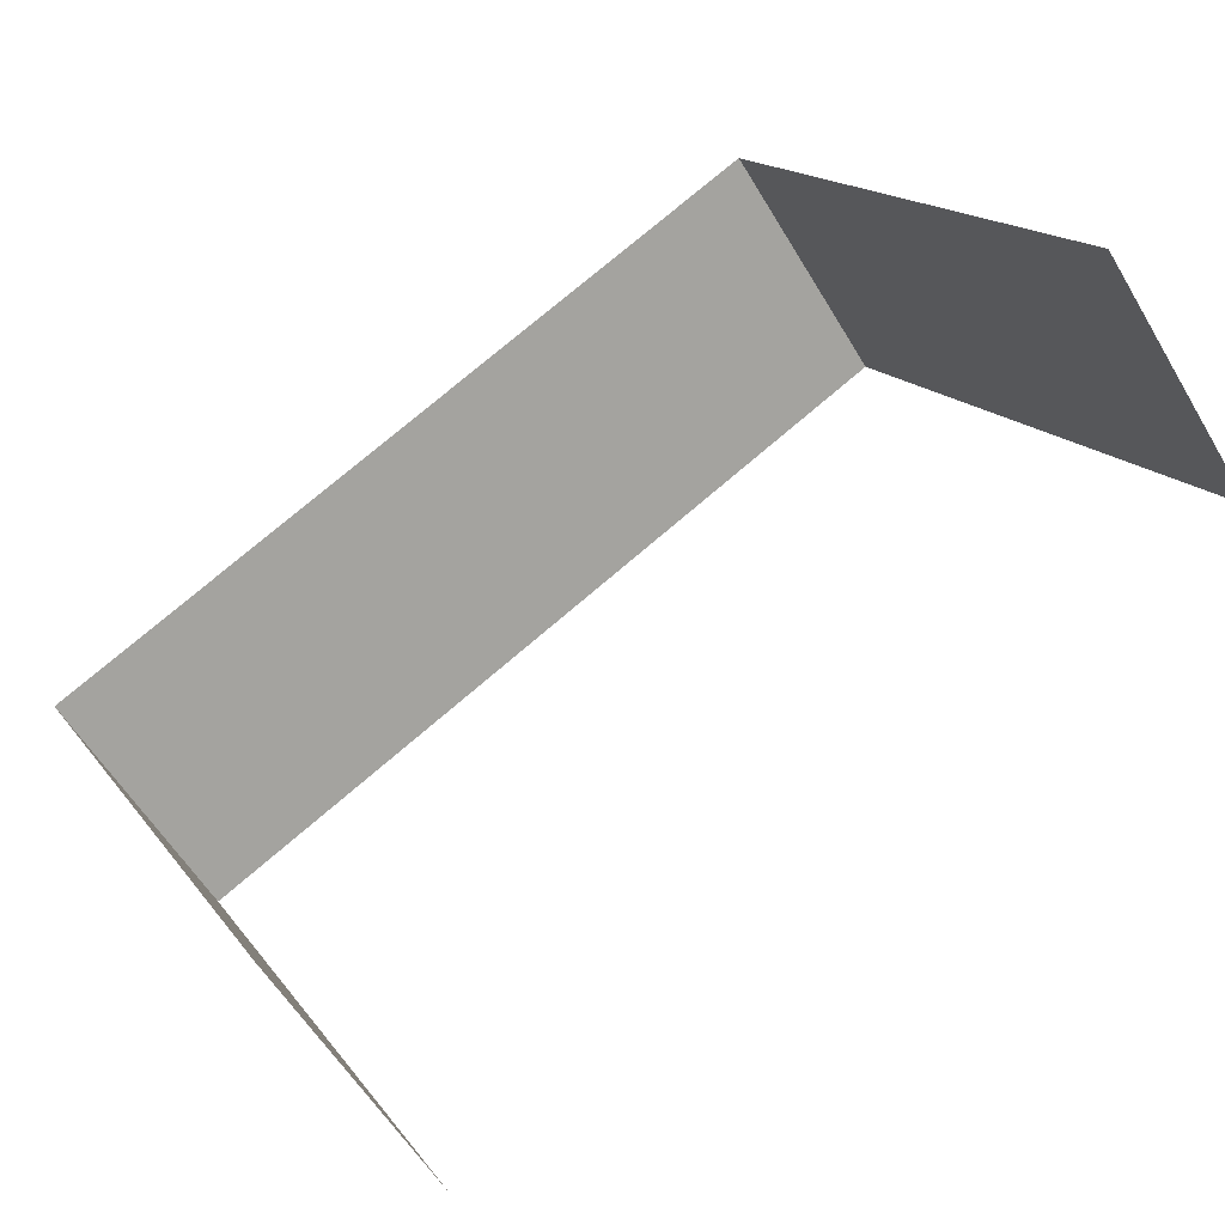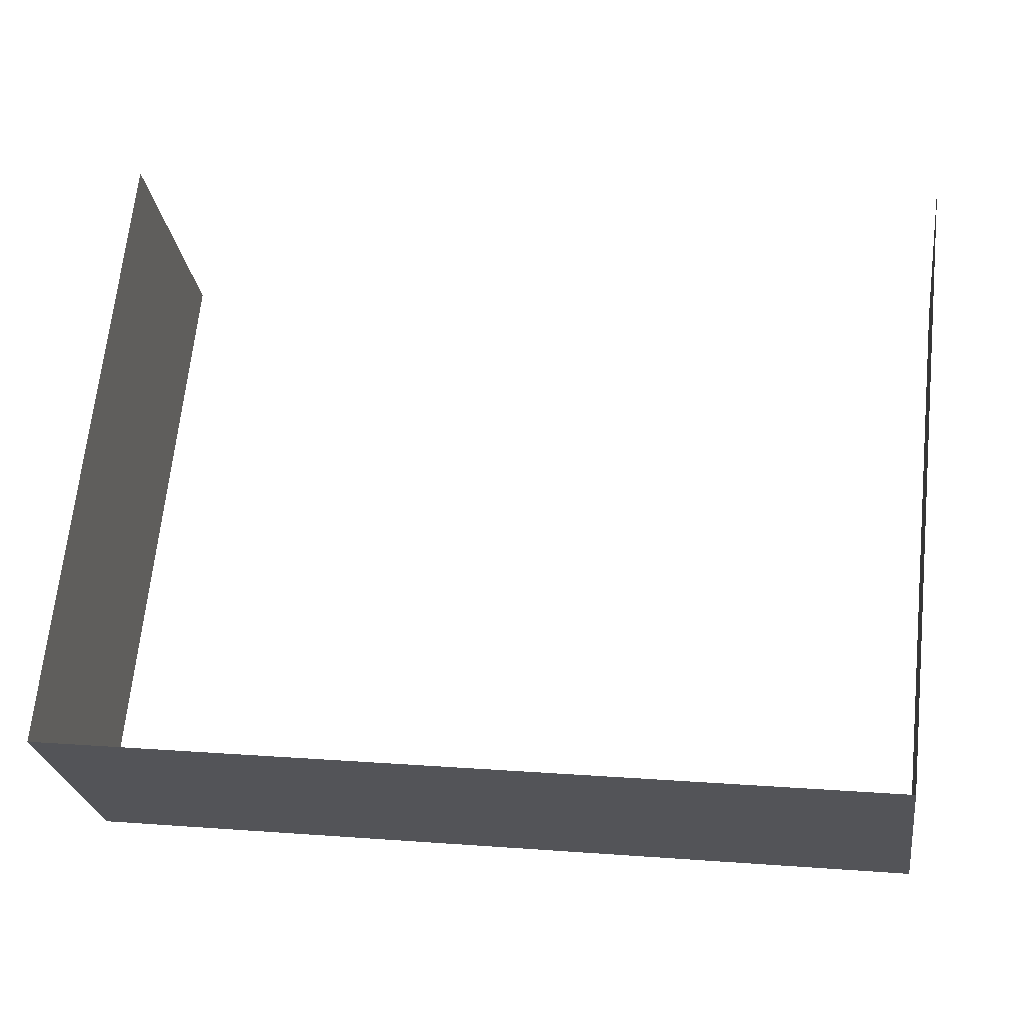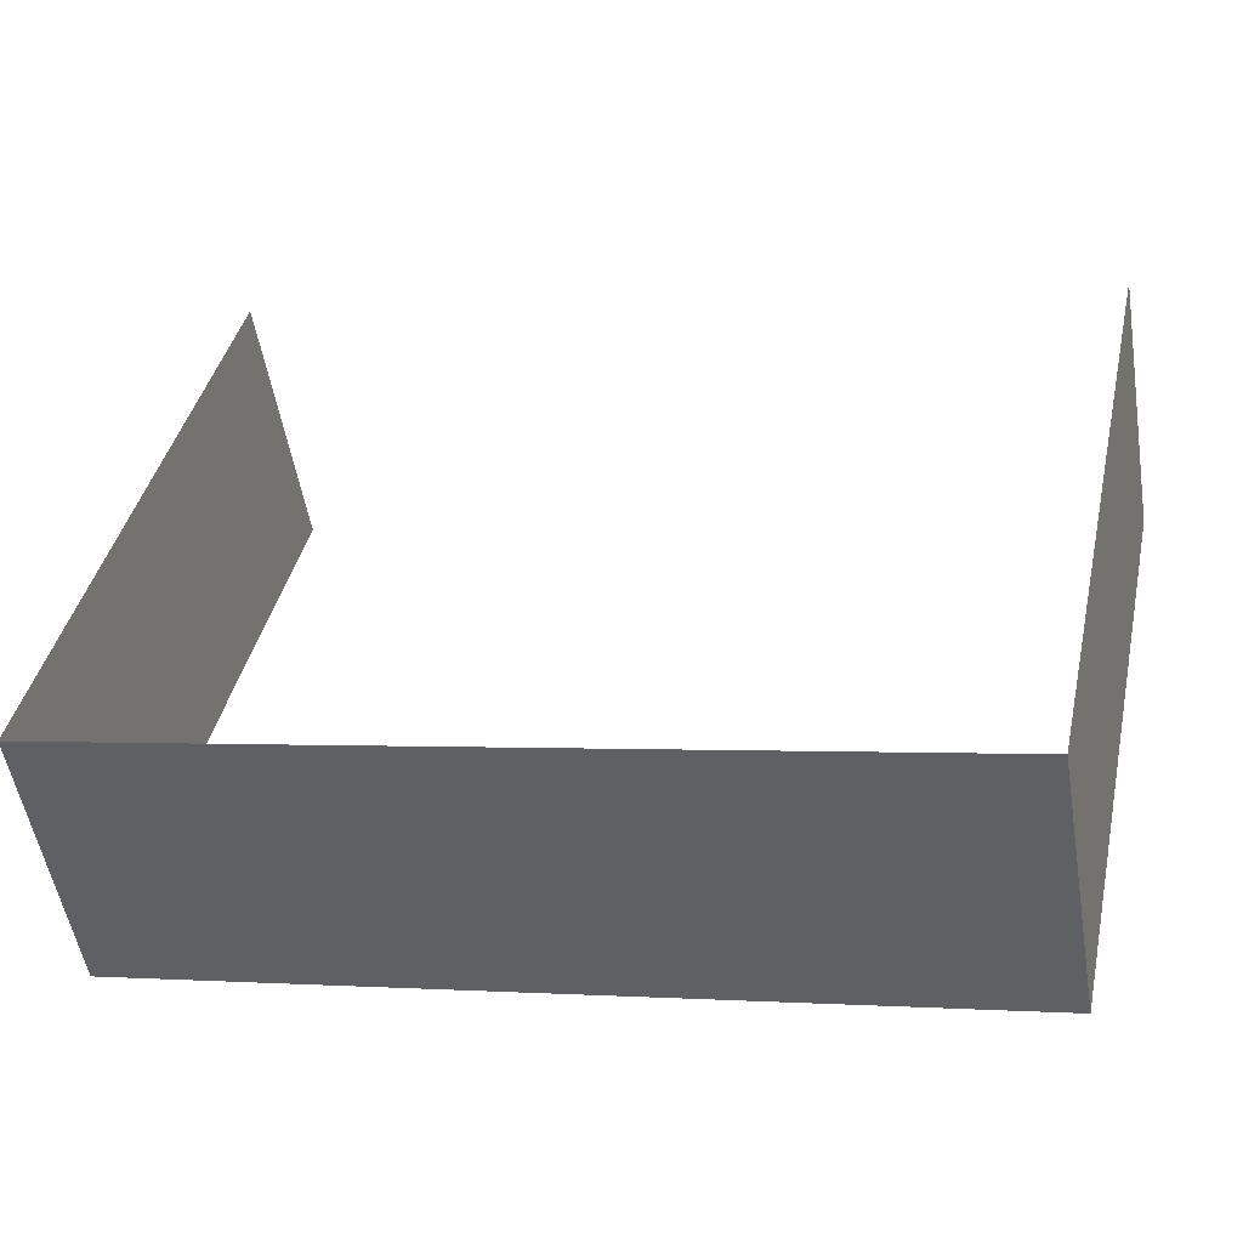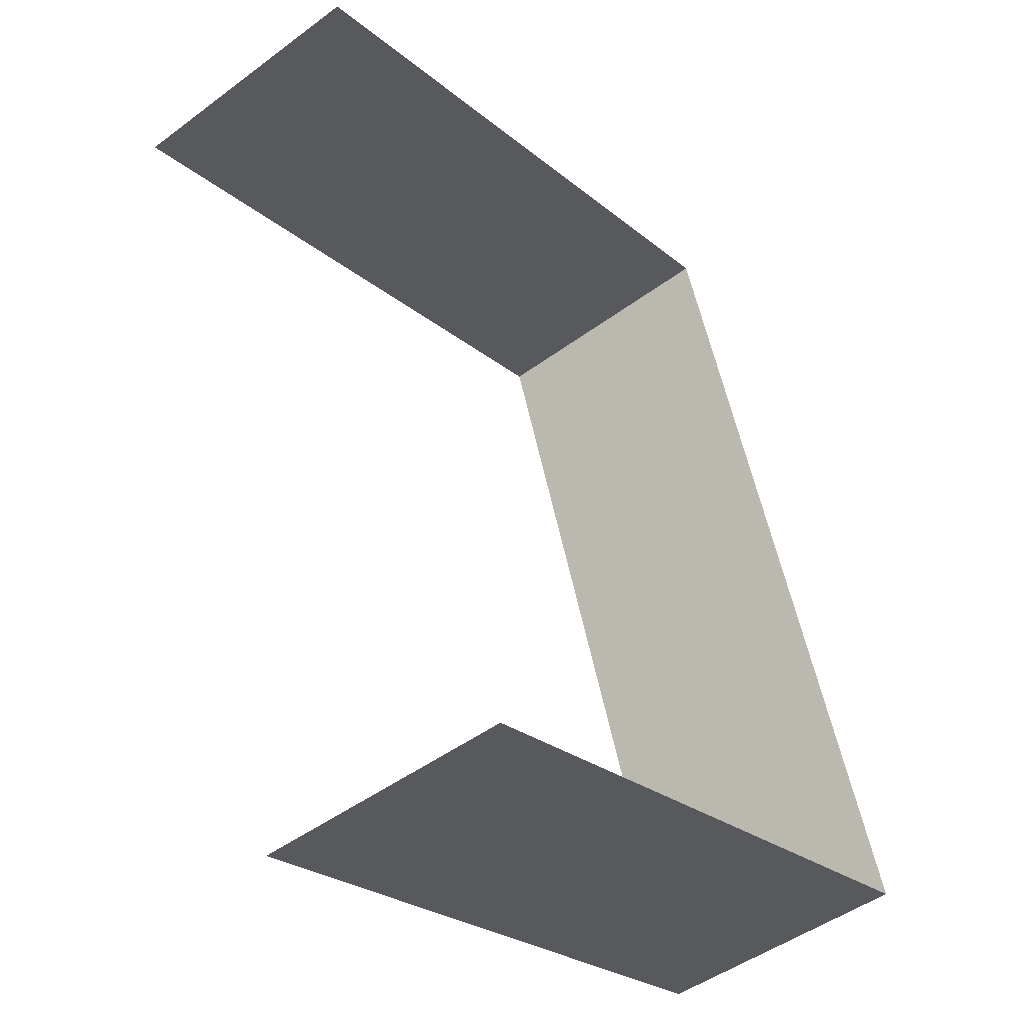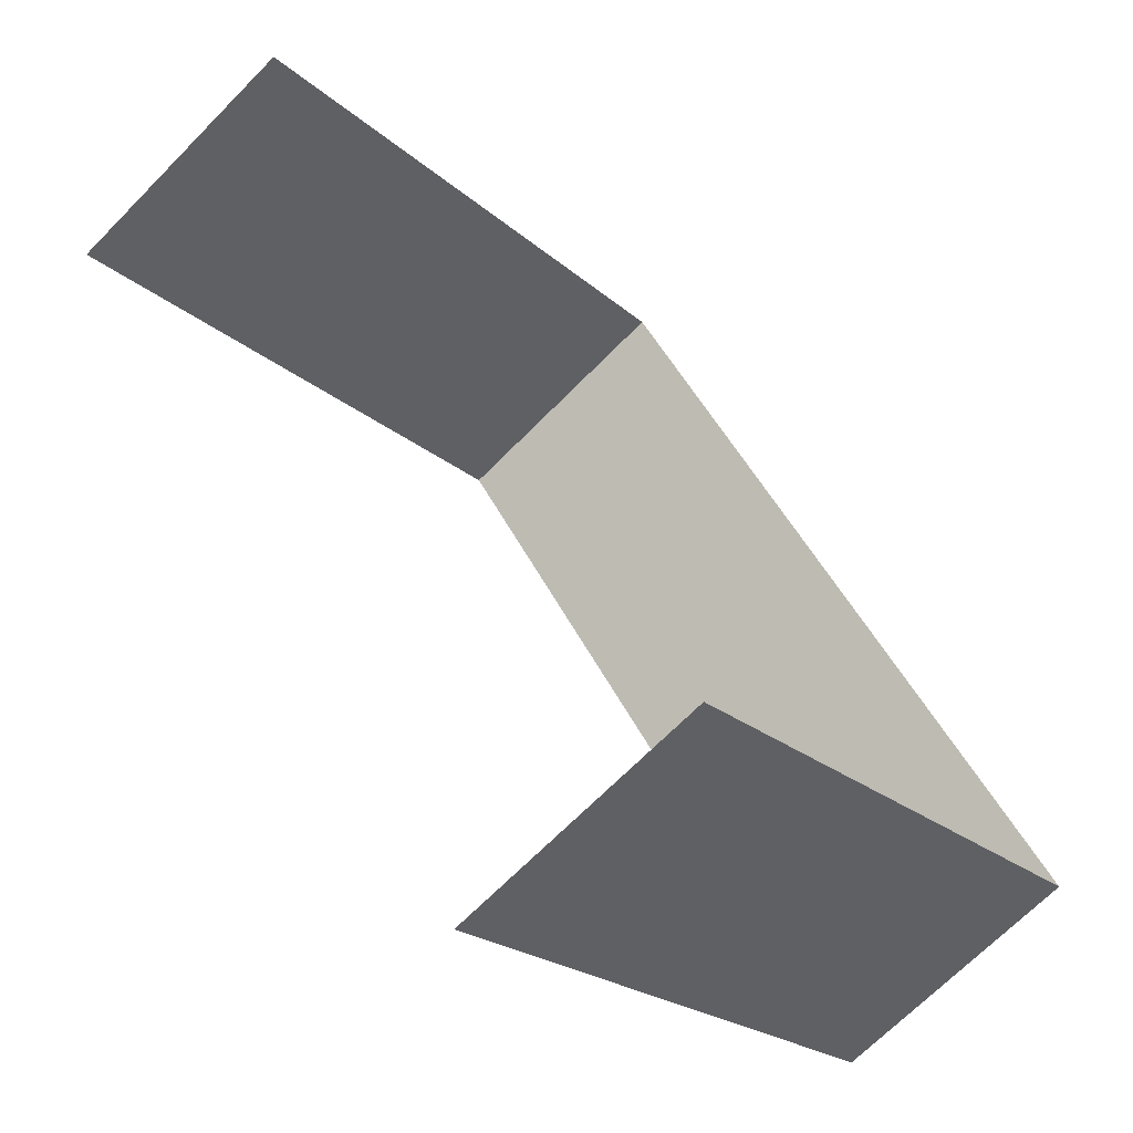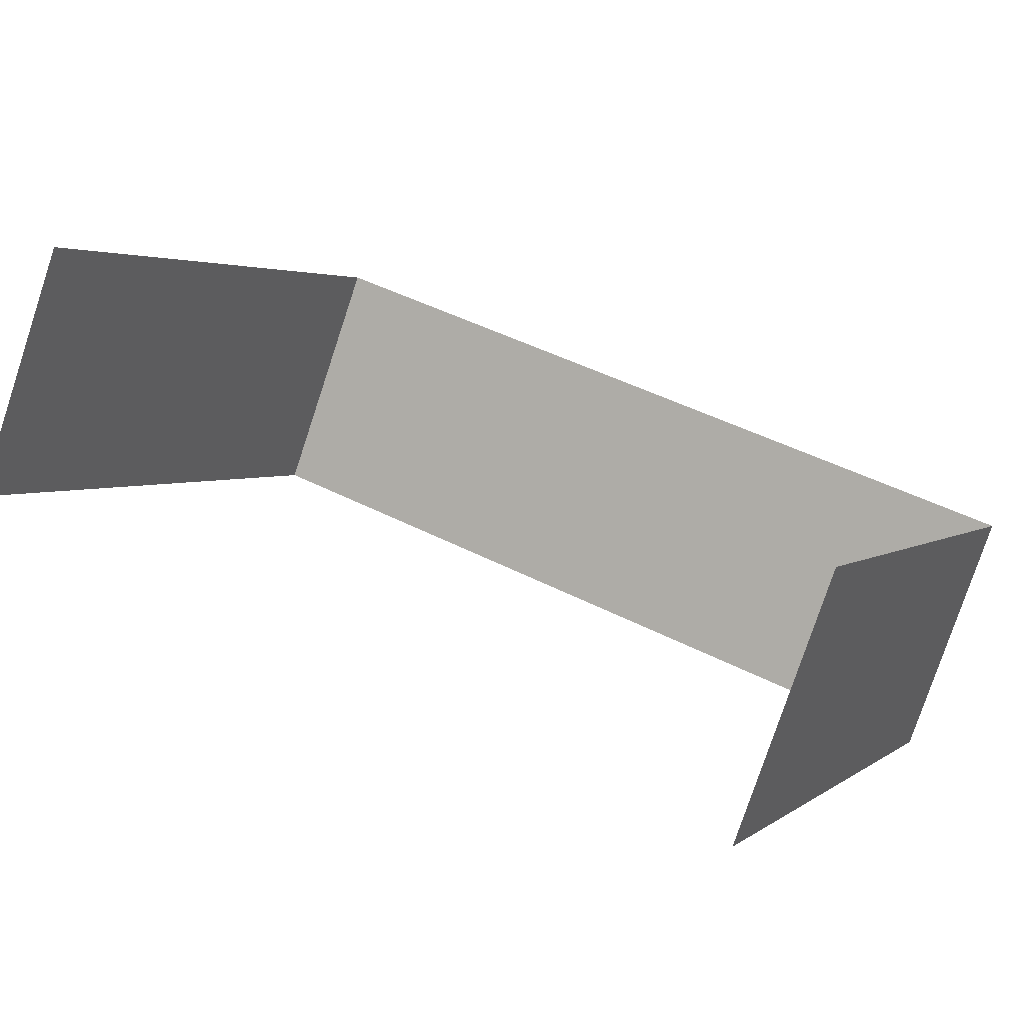
<metadata>
{"format":"obj","ext":"obj","renderer":"f3d","projection":"perspective","resolution":1024,"background":"white","views":[{"elev":75.3,"azim":-40.6,"up":"+Y"},{"elev":14.0,"azim":-170.3,"up":"+Y"},{"elev":-0.1,"azim":15.4,"up":"+Z"},{"elev":56.0,"azim":78.5,"up":"+Y"},{"elev":49.1,"azim":63.8,"up":"+Y"},{"elev":45.5,"azim":-149.3,"up":"+Z"}]}
</metadata>
<code>
o #ID640
v -0.09215 -0.2268 -0.3138
v -0.09215 -0.1909 -0.2505
v -0.09215 -0.2438 -0.2922
v -0.09215 -0.1739 -0.2722
v -0.09215 -0.1739 -0.2722
v -0.09215 -0.2268 -0.3138
v -0.09215 -0.1909 -0.2505
v -0.09215 -0.2438 -0.2922
v -0.1804 -0.2438 -0.2922
v -0.09215 -0.2268 -0.3138
v -0.09215 -0.2438 -0.2922
v -0.1804 -0.2268 -0.3138
v -0.1804 -0.2268 -0.3138
v -0.1804 -0.2438 -0.2922
v -0.09215 -0.2268 -0.3138
v -0.09215 -0.2438 -0.2922
v -0.1804 -0.1739 -0.2722
v -0.1804 -0.2438 -0.2922
v -0.1804 -0.1909 -0.2505
v -0.1804 -0.2268 -0.3138
v -0.1804 -0.2268 -0.3138
v -0.1804 -0.1739 -0.2722
v -0.1804 -0.2438 -0.2922
v -0.1804 -0.1909 -0.2505
f 5 6 7
f 8 7 6
f 13 14 15
f 16 15 14
f 21 22 23
f 24 23 22
f 1 2 3
f 2 1 4
f 9 10 11
f 10 9 12
f 17 18 19
f 18 17 20

</code>
